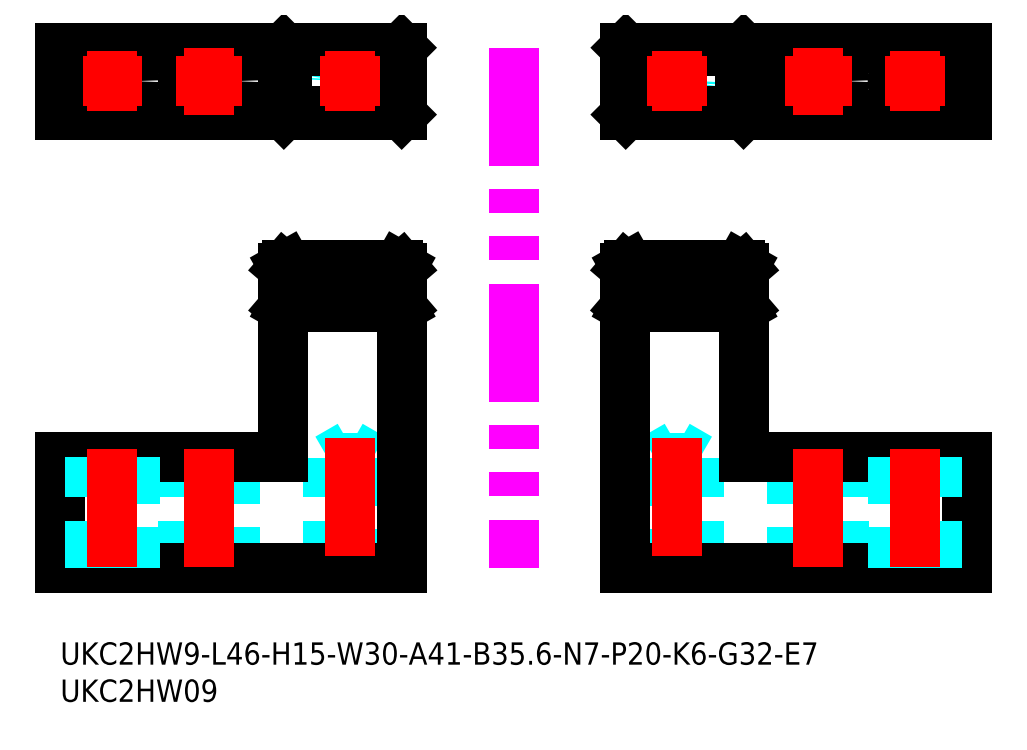
<metadata>
{"format":"dxf","ext":"dxf","renderer":"ezdxf+matplotlib","layout":"modelspace","background":"white","min_lineweight":24,"dpi":150}
</metadata>
<code>
0
SECTION
2
ENTITIES
0
INSERT
8
MSM_CONTINUOUS
2
*U40
10
0
20
0
30
0
0
INSERT
8
MSM_CONTINUOUS
2
*U41
10
0
20
0
30
0
0
CIRCLE
8
MSM_DASHED
10
83
20
75.51
30
0
40
3
0
CIRCLE
8
MSM_CONTINUOUS
10
102
20
75.51
30
0
40
3.5
0
LINE
8
MSM_CONTINUOUS
10
122
20
71.01
30
0
11
122
21
80.01
31
0
0
LINE
8
MSM_CONTINUOUS
10
91.93
20
71.01
30
0
11
91.5
21
71.44
31
0
0
LINE
8
MSM_CONTINUOUS
10
92
20
71.01
30
0
11
92
21
80.01
31
0
0
LINE
8
MSM_CONTINUOUS
10
91.93
20
80.01
30
0
11
91.5
21
79.58
31
0
0
LINE
8
MSM_CONTINUOUS
10
76.5
20
79.58
30
0
11
76.07
21
80.01
31
0
0
LINE
8
MSM_CONTINUOUS
10
122
20
80.01
30
0
11
76
21
80.01
31
0
0
LINE
8
MSM_CONTINUOUS
10
76
20
71.01
30
0
11
76
21
80.01
31
0
0
LINE
8
MSM_CONTINUOUS
10
122
20
71.01
30
0
11
76
21
71.01
31
0
0
LINE
8
MSM_CONTINUOUS
10
76.07
20
71.01
30
0
11
76.5
21
71.44
31
0
0
LINE
8
MSM_CONTINUOUS
10
91.5
20
71.44
30
0
11
91.5
21
79.58
31
0
0
LINE
8
MSM_CONTINUOUS
10
76.5
20
79.58
30
0
11
91.5
21
79.58
31
0
0
LINE
8
MSM_CONTINUOUS
10
76.5
20
71.44
30
0
11
76.5
21
79.58
31
0
0
LINE
8
MSM_CONTINUOUS
10
91.5
20
71.44
30
0
11
76.5
21
71.44
31
0
0
LINE
8
MSM_DASHED
10
76.07
20
50.5
30
0
11
91.93
21
50.5
31
0
0
LINE
8
MSM_DASHED
10
83
20
26.5
30
0
11
80
21
24.77
31
0
0
LINE
8
MSM_DASHED
10
86
20
24.77
30
0
11
83
21
26.5
31
0
0
LINE
8
MSM_DASHED
10
86
20
24.77
30
0
11
80
21
24.77
31
0
0
LINE
8
MSM_DASHED
10
80
20
24.77
30
0
11
80
21
10
31
0
0
LINE
8
MSM_DASHED
10
86
20
10
30
0
11
86
21
24.77
31
0
0
LINE
8
MSM_DASHED
10
98.5
20
25
30
0
11
98.5
21
10
31
0
0
LINE
8
MSM_DASHED
10
105.5
20
10
30
0
11
105.5
21
25
31
0
0
LINE
8
MSM_CONTINUOUS
10
76.5
20
50.74
30
0
11
91.5
21
50.74
31
0
0
LINE
8
MSM_CONTINUOUS
10
91.5
20
45.86
30
0
11
76.5
21
45.86
31
0
0
LINE
8
MSM_CONTINUOUS
10
92
20
50.42
30
0
11
91.93
21
50.5
31
0
0
LINE
8
MSM_CONTINUOUS
10
91.93
20
50.5
30
0
11
91.5
21
50.74
31
0
0
LINE
8
MSM_CONTINUOUS
10
91.5
20
45.86
30
0
11
91.5
21
50.74
31
0
0
LINE
8
MSM_CONTINUOUS
10
91.93
20
45.1
30
0
11
91.5
21
45.86
31
0
0
LINE
8
MSM_CONTINUOUS
10
92
20
25
30
0
11
92
21
50.42
31
0
0
LINE
8
MSM_CONTINUOUS
10
76
20
50.42
30
0
11
76
21
10
31
0
0
LINE
8
MSM_CONTINUOUS
10
76
20
10
30
0
11
122
21
10
31
0
0
LINE
8
MSM_CONTINUOUS
10
92
20
45.02
30
0
11
91.93
21
45.1
31
0
0
LINE
8
MSM_CONTINUOUS
10
91.93
20
45.1
30
0
11
76.07
21
45.1
31
0
0
LINE
8
MSM_CONTINUOUS
10
122
20
10
30
0
11
122
21
25
31
0
0
LINE
8
MSM_CONTINUOUS
10
122
20
25
30
0
11
92
21
25
31
0
0
LINE
8
MSM_CONTINUOUS
10
76.5
20
45.86
30
0
11
76.5
21
50.74
31
0
0
LINE
8
MSM_CONTINUOUS
10
76.5
20
50.74
30
0
11
76.07
21
50.5
31
0
0
LINE
8
MSM_CONTINUOUS
10
76.07
20
50.5
30
0
11
76
21
50.42
31
0
0
LINE
8
MSM_CONTINUOUS
10
76.07
20
45.1
30
0
11
76
21
45.02
31
0
0
LINE
8
MSM_CONTINUOUS
10
76.07
20
45.1
30
0
11
76.5
21
45.86
31
0
0
LINE
8
MSM_CENTER
10
102
20
26
30
0
11
102
21
9
31
0
0
LINE
8
MSM_CENTER
10
83
20
27.5
30
0
11
83
21
9
31
0
0
LINE
8
MSM_CENTER
10
83
20
79.51
30
0
11
83
21
71.51
31
0
0
LINE
8
MSM_CENTER
10
79
20
75.51
30
0
11
87
21
75.51
31
0
0
LINE
8
MSM_CENTER
10
97.5
20
75.51
30
0
11
106.5
21
75.51
31
0
0
LINE
8
MSM_CENTER
10
102
20
80.01
30
0
11
102
21
71.01
31
0
0
CIRCLE
8
MSM_CONTINUOUS
10
115
20
75.51
30
0
40
3
0
LINE
8
MSM_CENTER
10
115
20
79.51
30
0
11
115
21
71.51
31
0
0
LINE
8
MSM_CENTER
10
111
20
75.51
30
0
11
119
21
75.51
31
0
0
LINE
8
MSM_DASHED
10
112
20
25
30
0
11
112
21
10
31
0
0
LINE
8
MSM_DASHED
10
118
20
10
30
0
11
118
21
25
31
0
0
LINE
8
MSM_CENTER
10
115
20
26
30
0
11
115
21
9
31
0
0
LINE
8
MSM_IMAGINARY
10
61
20
80.01
30
0
11
61
21
10
31
0
0
CIRCLE
8
MSM_DASHED
10
39
20
75.51
30
0
40
3
0
CIRCLE
8
MSM_CONTINUOUS
10
20
20
75.51
30
0
40
3.5
0
LINE
8
MSM_CONTINUOUS
10
0
20
71.01
30
0
11
-1.42e-14
21
80.01
31
0
0
LINE
8
MSM_CONTINUOUS
10
30.07
20
71.01
30
0
11
30.5
21
71.44
31
0
0
LINE
8
MSM_CONTINUOUS
10
30
20
71.01
30
0
11
30
21
80.01
31
0
0
LINE
8
MSM_CONTINUOUS
10
30.07
20
80.01
30
0
11
30.5
21
79.58
31
0
0
LINE
8
MSM_CONTINUOUS
10
45.5
20
79.58
30
0
11
45.93
21
80.01
31
0
0
LINE
8
MSM_CONTINUOUS
10
-1.42e-14
20
80.01
30
0
11
46
21
80.01
31
0
0
LINE
8
MSM_CONTINUOUS
10
46
20
71.01
30
0
11
46
21
80.01
31
0
0
LINE
8
MSM_CONTINUOUS
10
0
20
71.01
30
0
11
46
21
71.01
31
0
0
LINE
8
MSM_CONTINUOUS
10
45.93
20
71.01
30
0
11
45.5
21
71.44
31
0
0
LINE
8
MSM_CONTINUOUS
10
30.5
20
71.44
30
0
11
30.5
21
79.58
31
0
0
LINE
8
MSM_CONTINUOUS
10
45.5
20
79.58
30
0
11
30.5
21
79.58
31
0
0
LINE
8
MSM_CONTINUOUS
10
45.5
20
71.44
30
0
11
45.5
21
79.58
31
0
0
LINE
8
MSM_CONTINUOUS
10
30.5
20
71.44
30
0
11
45.5
21
71.44
31
0
0
LINE
8
MSM_DASHED
10
45.93
20
50.5
30
0
11
30.07
21
50.5
31
0
0
LINE
8
MSM_DASHED
10
39
20
26.5
30
0
11
42
21
24.77
31
0
0
LINE
8
MSM_DASHED
10
36
20
24.77
30
0
11
39
21
26.5
31
0
0
LINE
8
MSM_DASHED
10
36
20
24.77
30
0
11
42
21
24.77
31
0
0
LINE
8
MSM_DASHED
10
42
20
24.77
30
0
11
42
21
10
31
0
0
LINE
8
MSM_DASHED
10
36
20
10
30
0
11
36
21
24.77
31
0
0
LINE
8
MSM_DASHED
10
23.5
20
25
30
0
11
23.5
21
10
31
0
0
LINE
8
MSM_DASHED
10
16.5
20
10
30
0
11
16.5
21
25
31
0
0
LINE
8
MSM_CONTINUOUS
10
45.5
20
50.74
30
0
11
30.5
21
50.74
31
0
0
LINE
8
MSM_CONTINUOUS
10
30.5
20
45.86
30
0
11
45.5
21
45.86
31
0
0
LINE
8
MSM_CONTINUOUS
10
30
20
50.42
30
0
11
30.07
21
50.5
31
0
0
LINE
8
MSM_CONTINUOUS
10
30.07
20
50.5
30
0
11
30.5
21
50.74
31
0
0
LINE
8
MSM_CONTINUOUS
10
30.5
20
45.86
30
0
11
30.5
21
50.74
31
0
0
LINE
8
MSM_CONTINUOUS
10
30.07
20
45.1
30
0
11
30.5
21
45.86
31
0
0
LINE
8
MSM_CONTINUOUS
10
30
20
25
30
0
11
30
21
50.42
31
0
0
LINE
8
MSM_CONTINUOUS
10
46
20
50.42
30
0
11
46
21
10
31
0
0
LINE
8
MSM_CONTINUOUS
10
46
20
10
30
0
11
0
21
10
31
0
0
LINE
8
MSM_CONTINUOUS
10
30
20
45.02
30
0
11
30.07
21
45.1
31
0
0
LINE
8
MSM_CONTINUOUS
10
30.07
20
45.1
30
0
11
45.93
21
45.1
31
0
0
LINE
8
MSM_CONTINUOUS
10
0
20
10
30
0
11
0
21
25
31
0
0
LINE
8
MSM_CONTINUOUS
10
0
20
25
30
0
11
30
21
25
31
0
0
LINE
8
MSM_CONTINUOUS
10
45.5
20
45.86
30
0
11
45.5
21
50.74
31
0
0
LINE
8
MSM_CONTINUOUS
10
45.5
20
50.74
30
0
11
45.93
21
50.5
31
0
0
LINE
8
MSM_CONTINUOUS
10
45.93
20
50.5
30
0
11
46
21
50.42
31
0
0
LINE
8
MSM_CONTINUOUS
10
45.93
20
45.1
30
0
11
46
21
45.02
31
0
0
LINE
8
MSM_CONTINUOUS
10
45.93
20
45.1
30
0
11
45.5
21
45.86
31
0
0
LINE
8
MSM_CENTER
10
20
20
26
30
0
11
20
21
9
31
0
0
LINE
8
MSM_CENTER
10
39
20
27.5
30
0
11
39
21
9
31
0
0
LINE
8
MSM_CENTER
10
39
20
79.51
30
0
11
39
21
71.51
31
0
0
LINE
8
MSM_CENTER
10
43
20
75.51
30
0
11
35
21
75.51
31
0
0
LINE
8
MSM_CENTER
10
24.5
20
75.51
30
0
11
15.5
21
75.51
31
0
0
LINE
8
MSM_CENTER
10
20
20
80.01
30
0
11
20
21
71.01
31
0
0
CIRCLE
8
MSM_CONTINUOUS
10
7
20
75.51
30
0
40
3
0
LINE
8
MSM_CENTER
10
7
20
79.51
30
0
11
7
21
71.51
31
0
0
LINE
8
MSM_CENTER
10
11
20
75.51
30
0
11
3
21
75.51
31
0
0
LINE
8
MSM_DASHED
10
10
20
25
30
0
11
10
21
10
31
0
0
LINE
8
MSM_DASHED
10
4
20
10
30
0
11
4
21
25
31
0
0
LINE
8
MSM_CENTER
10
7
20
26
30
0
11
7
21
9
31
0
0
ENDSEC
0
EOF

</code>
